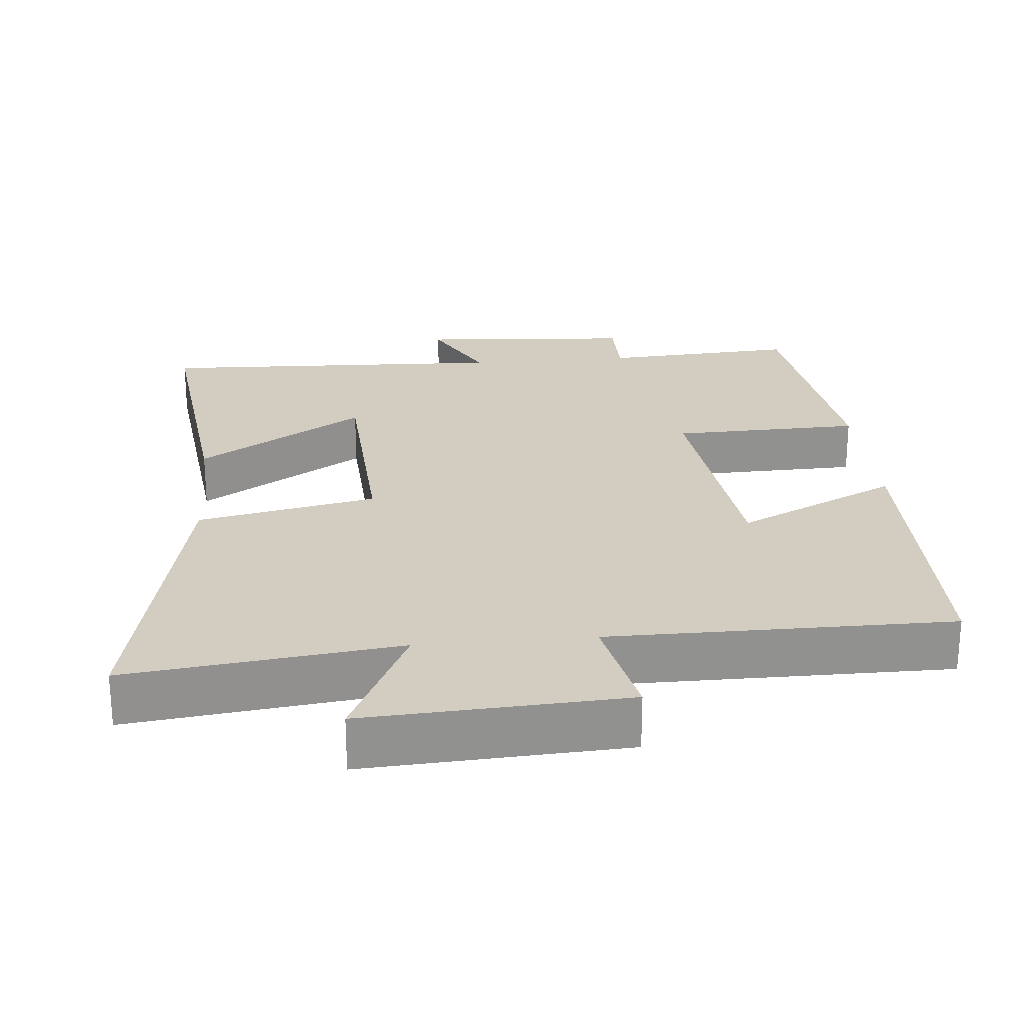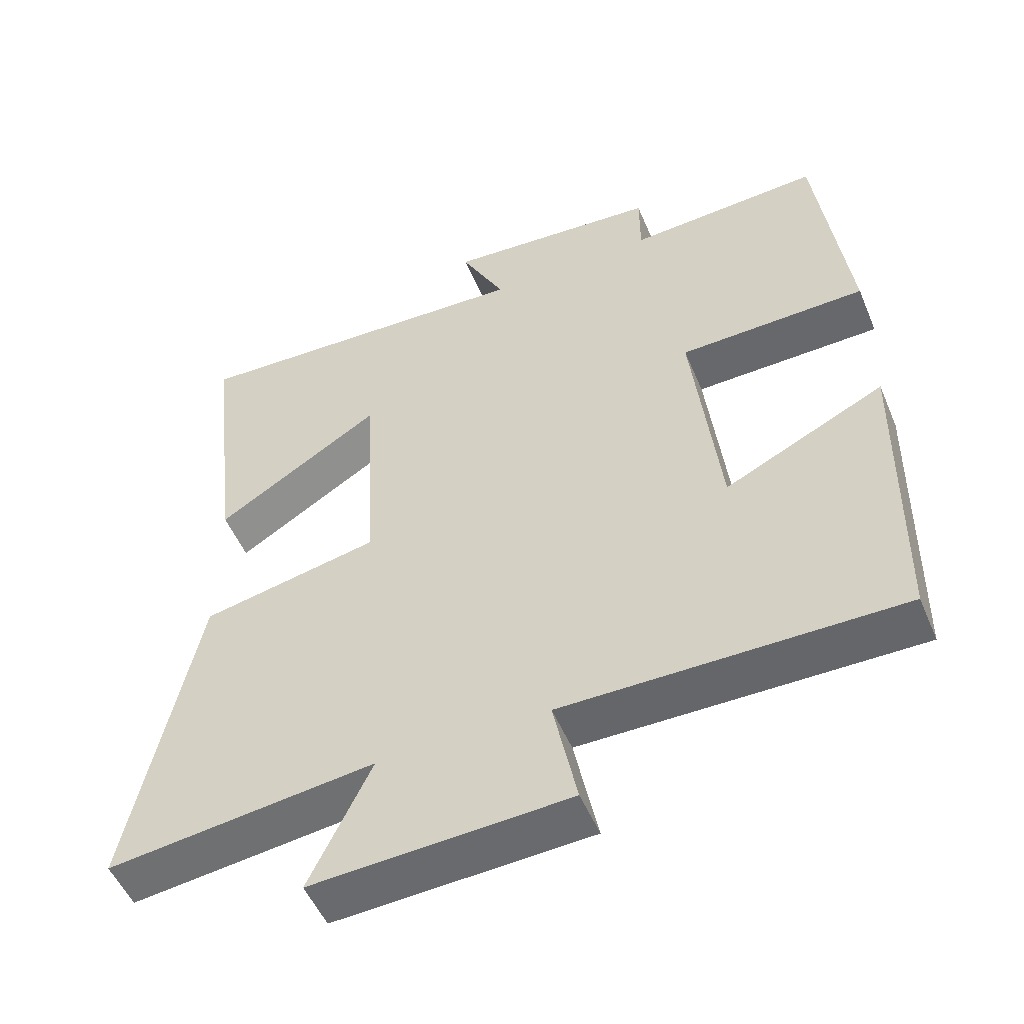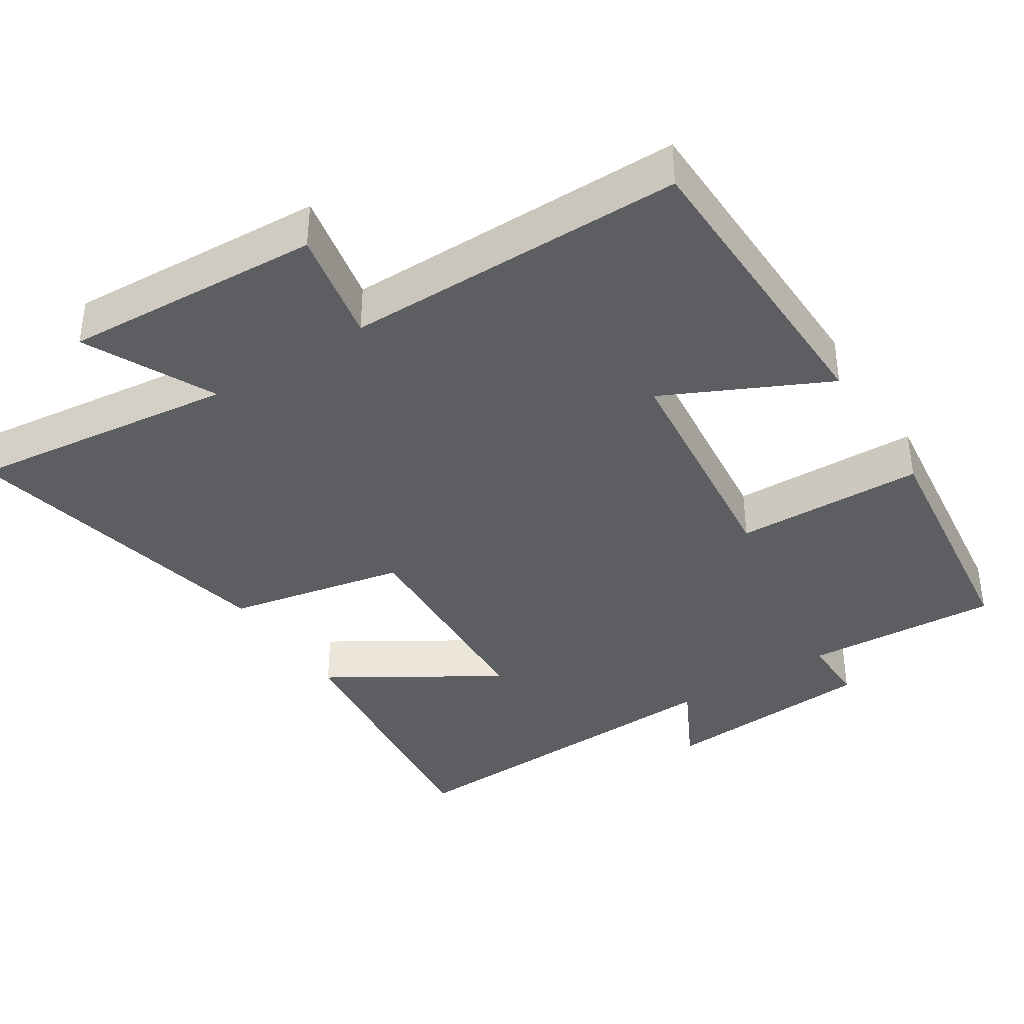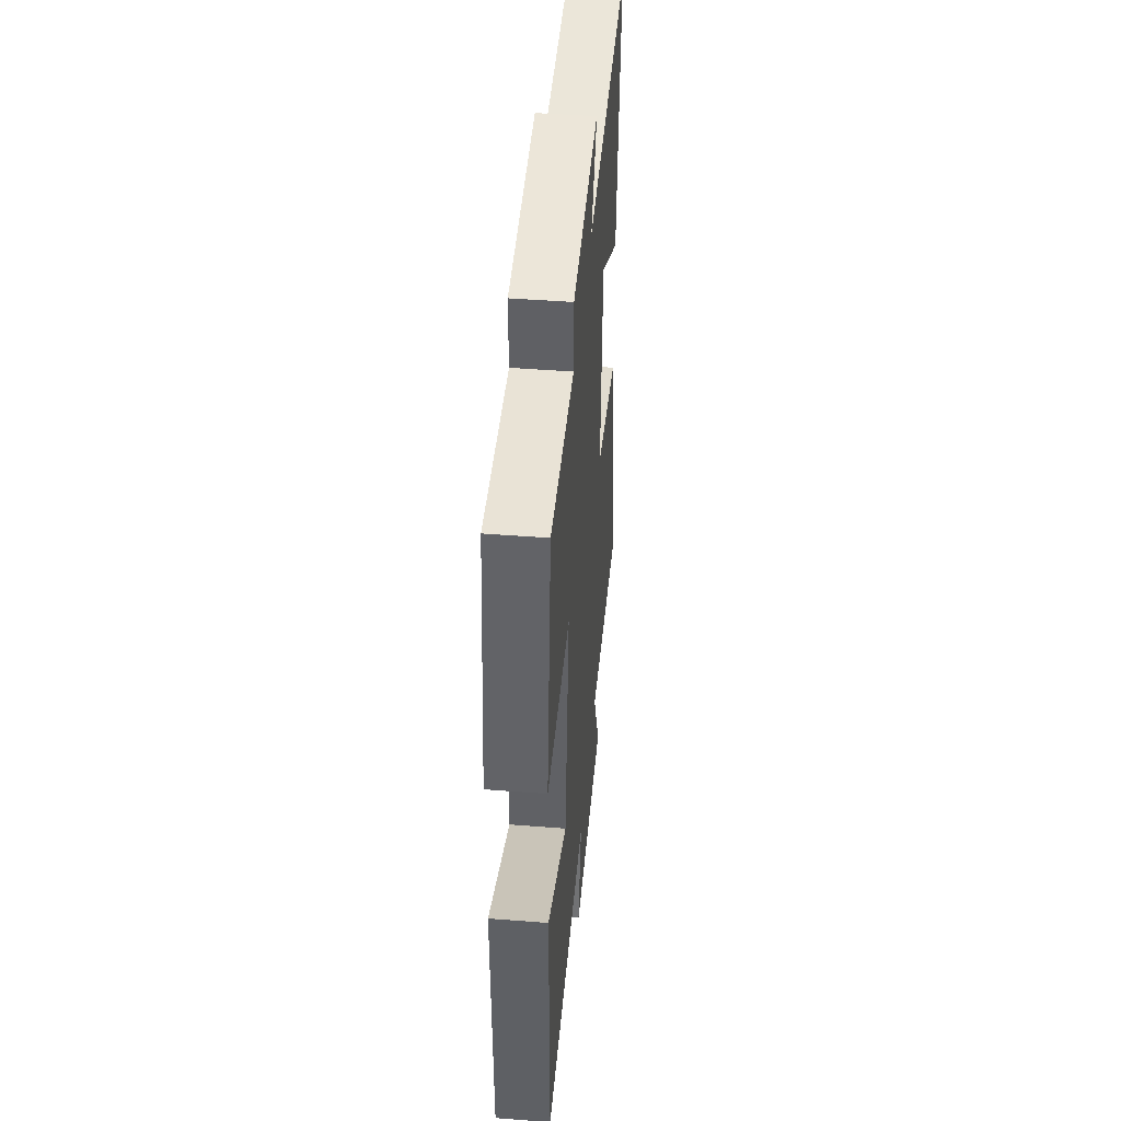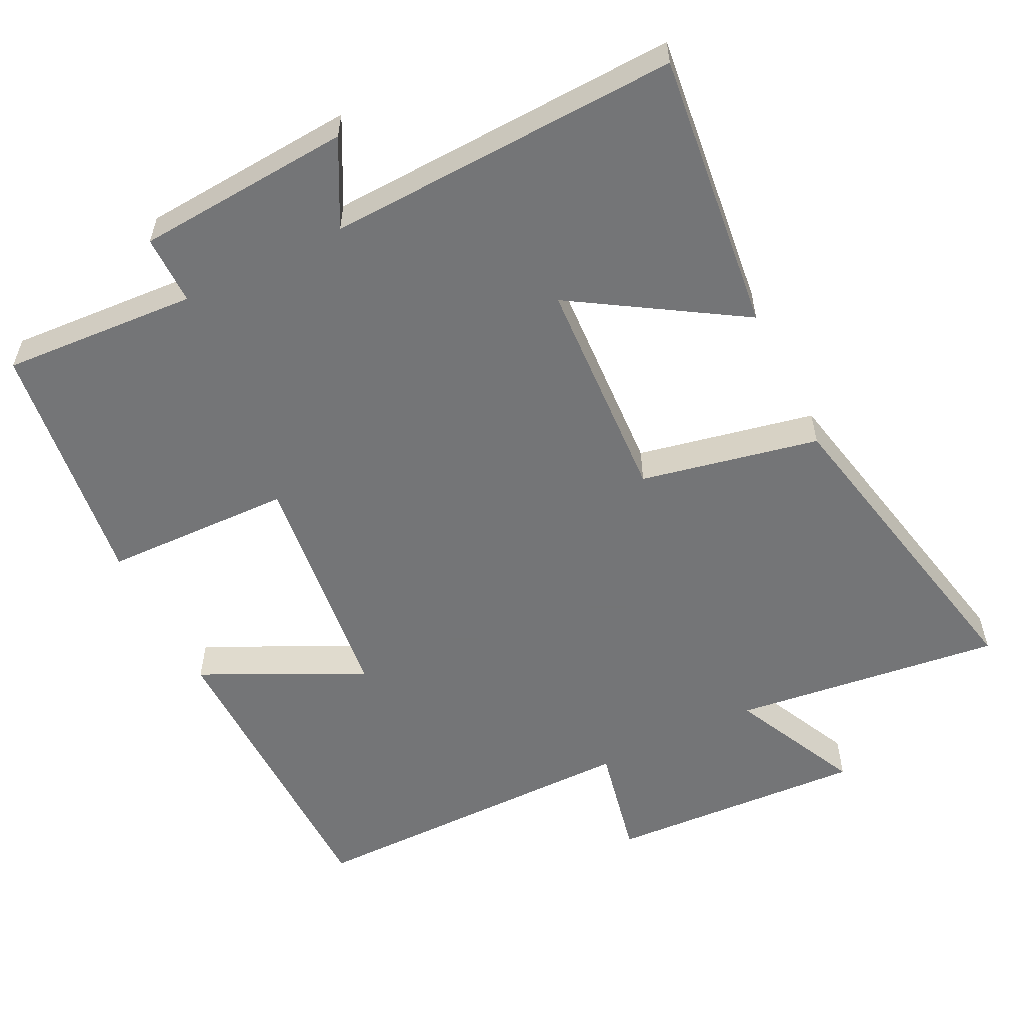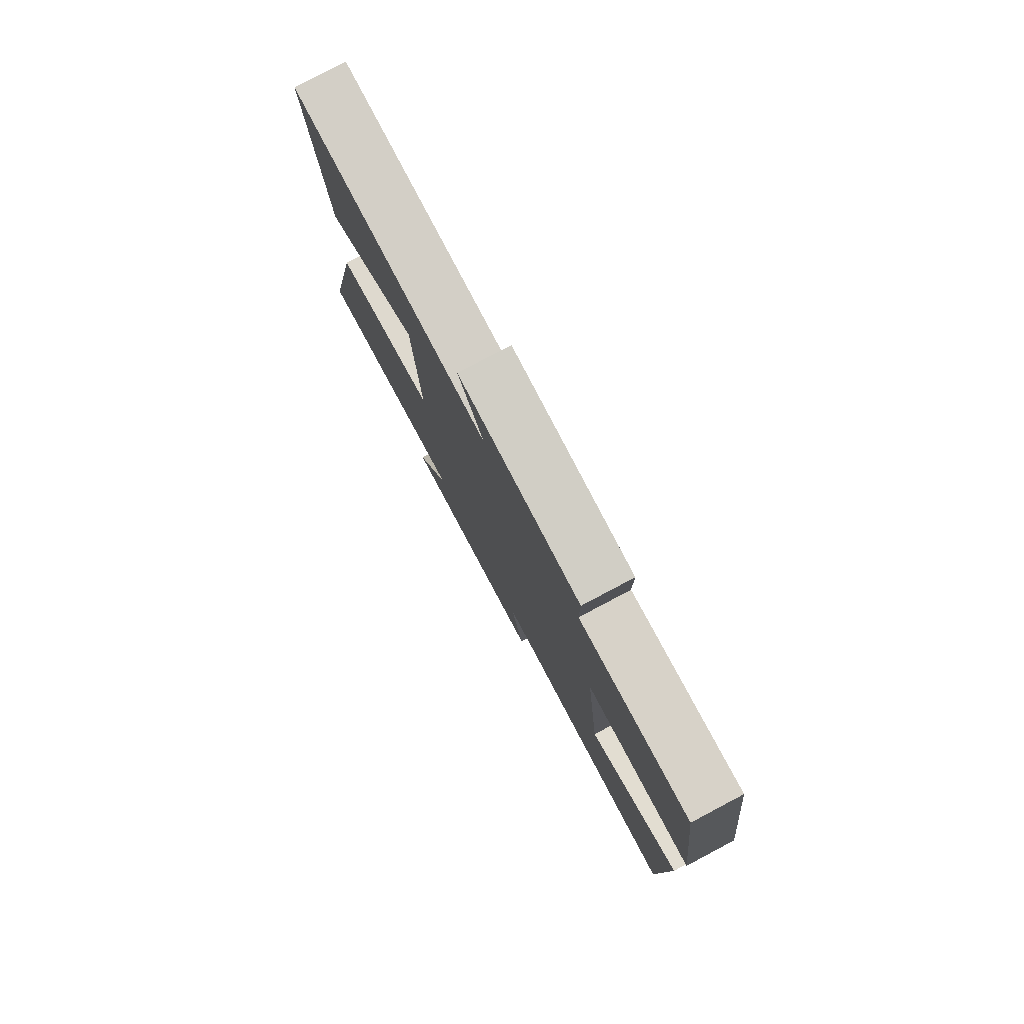
<metadata>
{"format":"obj","ext":"obj","renderer":"f3d","projection":"perspective","resolution":1024,"background":"white","views":[{"elev":24.5,"azim":174.7,"up":"+Y"},{"elev":-51.7,"azim":-157.5,"up":"+Z"},{"elev":-38.5,"azim":-147.1,"up":"+Y"},{"elev":45.6,"azim":-84.9,"up":"+Z"},{"elev":-56.4,"azim":26.3,"up":"+Y"},{"elev":79.7,"azim":-117.9,"up":"+Z"}]}
</metadata>
<code>
v -0.493 0.07 -0.5
v -0.5 0.07 -0.066
v -0.275 0.07 -0.175
v -0.237 0.07 0.161
v -0.5 0.07 0.168
v -0.456 0.07 0.517
v -0.185 0.07 0.5
v -0.185 0.07 0.597
v 0.115 0.07 0.619
v 0.053 0.07 0.5
v 0.545 0.07 0.52
v 0.5 0.07 0.129
v 0.268 0.07 0.274
v 0.252 0.07 -0.042
v 0.5 0.07 -0.093
v 0.595 0.07 -0.546
v 0.22 0.07 -0.5
v 0.307 0.07 -0.68
v -0.053 0.07 -0.66
v -0.02 0.07 -0.5
v -0.493 0 -0.5
v -0.5 0 -0.066
v -0.275 0 -0.175
v -0.237 0 0.161
v -0.5 0 0.168
v -0.456 0 0.517
v -0.185 0 0.5
v -0.185 0 0.597
v 0.115 0 0.619
v 0.053 0 0.5
v 0.545 0 0.52
v 0.5 0 0.129
v 0.268 0 0.274
v 0.252 0 -0.042
v 0.5 0 -0.093
v 0.595 0 -0.546
v 0.22 0 -0.5
v 0.307 0 -0.68
v -0.053 0 -0.66
v -0.02 0 -0.5
f 17 18 19 20
f 14 15 16 17
f 13 14 17 20
f 10 11 12 13
f 10 13 20
f 7 8 9 10
f 7 10 20
f 4 5 6 7
f 3 4 7 20
f 1 2 3 20
f 40 39 38 37
f 37 36 35 34
f 40 37 34 33
f 33 32 31 30
f 40 33 30
f 30 29 28 27
f 40 30 27
f 27 26 25 24
f 40 27 24 23
f 40 23 22 21
f 1 21 22 2
f 2 22 23 3
f 3 23 24 4
f 4 24 25 5
f 5 25 26 6
f 6 26 27 7
f 7 27 28 8
f 8 28 29 9
f 9 29 30 10
f 10 30 31 11
f 11 31 32 12
f 12 32 33 13
f 13 33 34 14
f 14 34 35 15
f 15 35 36 16
f 16 36 37 17
f 17 37 38 18
f 18 38 39 19
f 19 39 40 20
f 20 40 21 1

</code>
